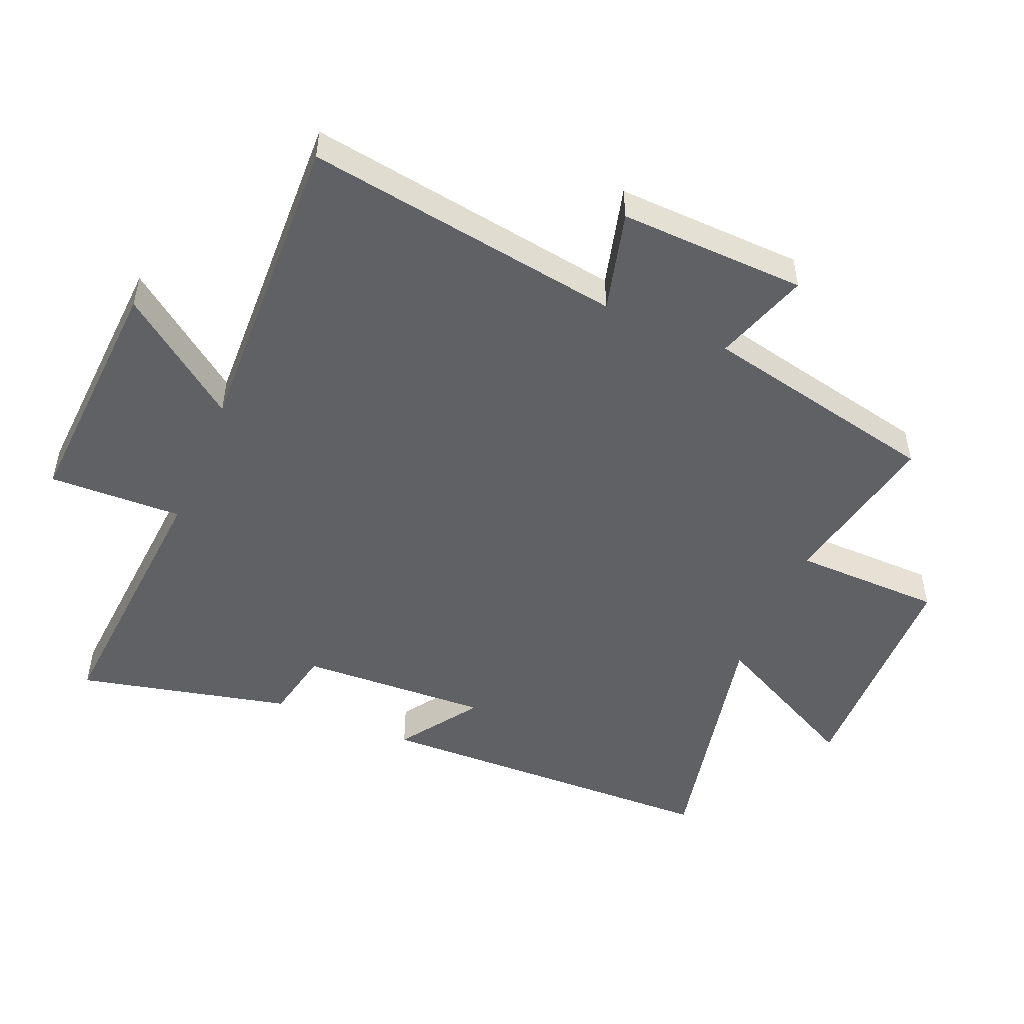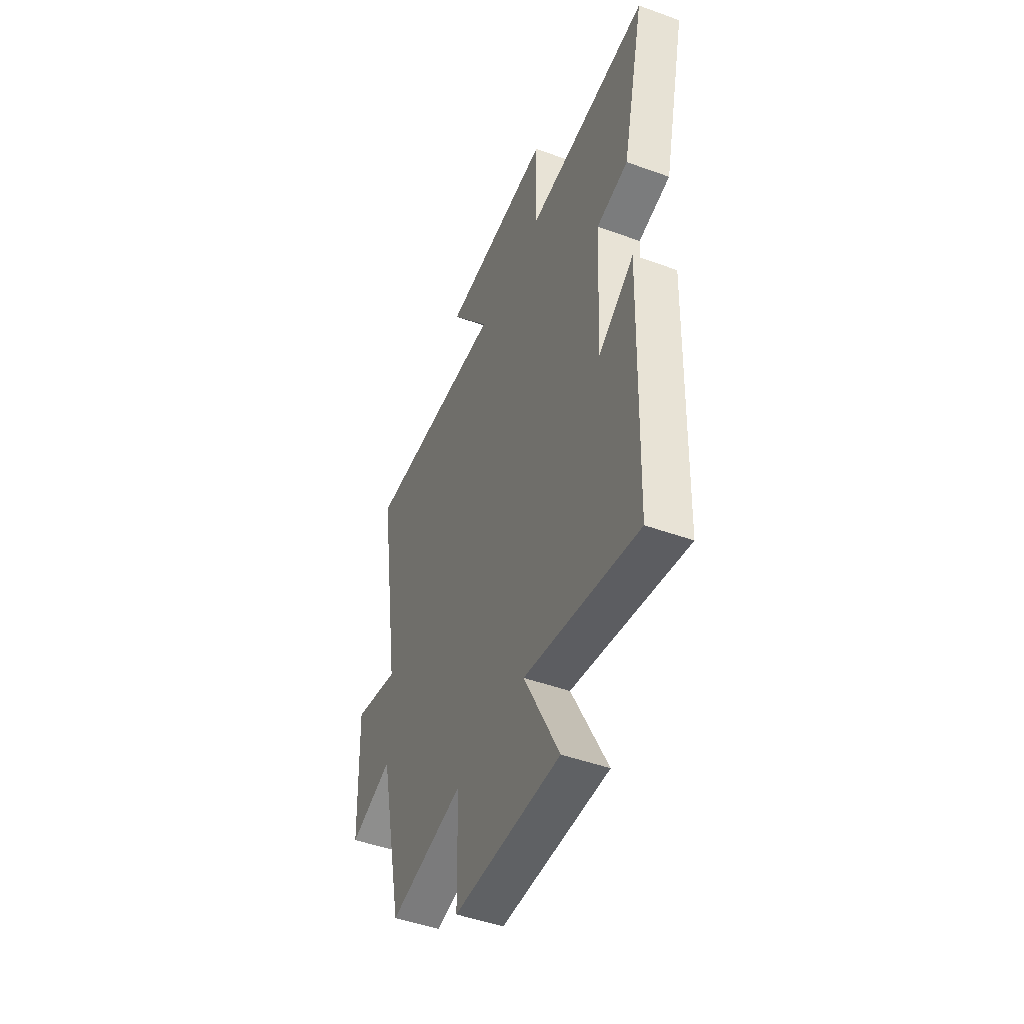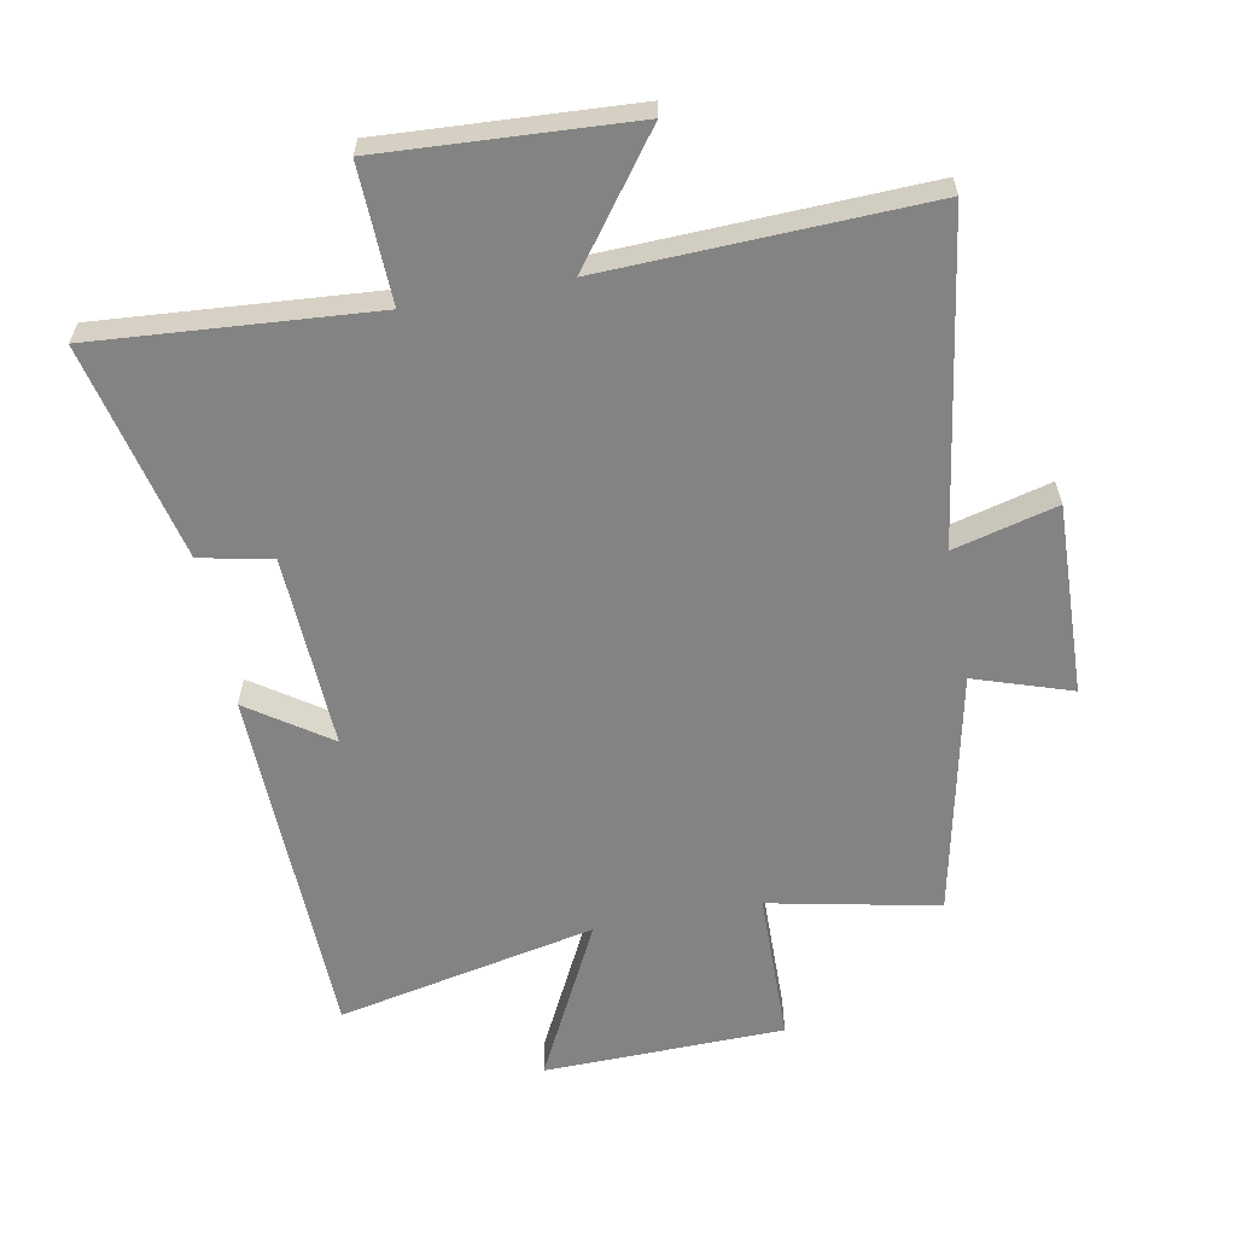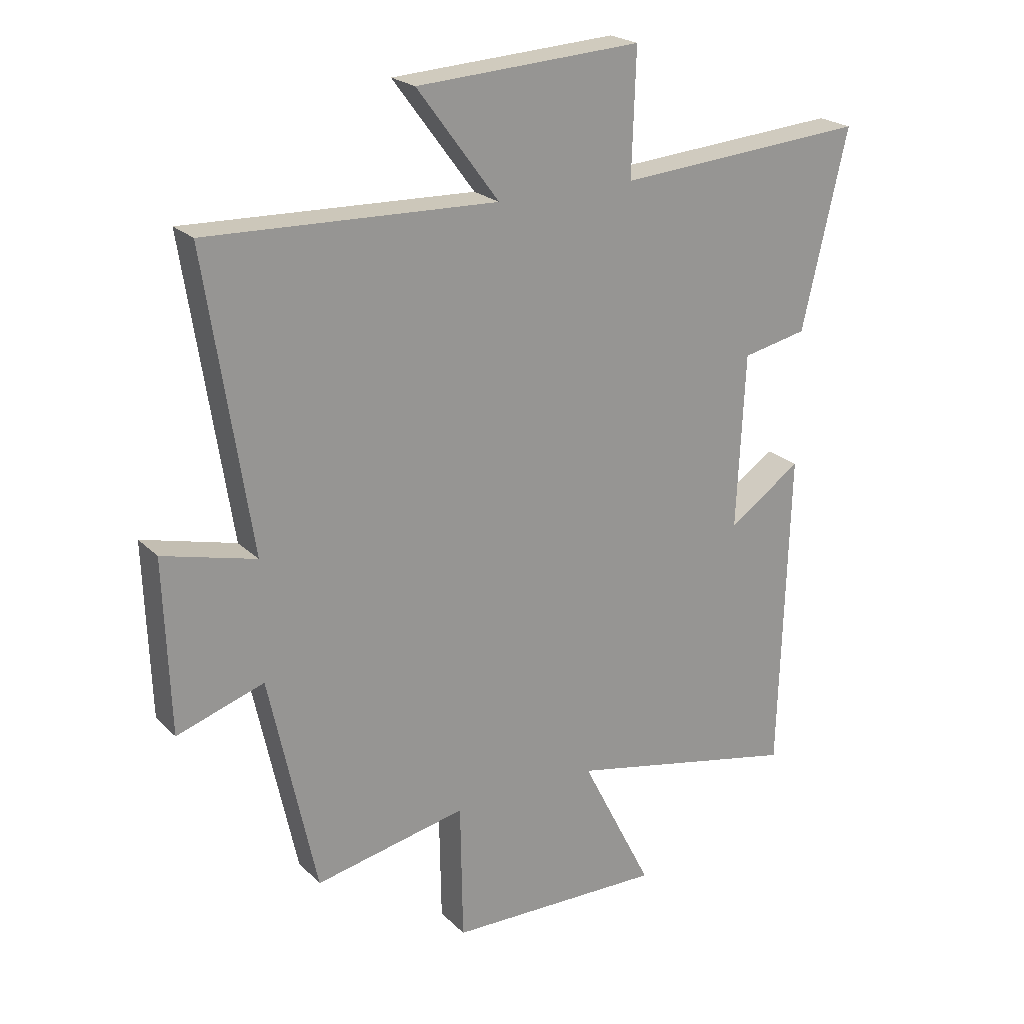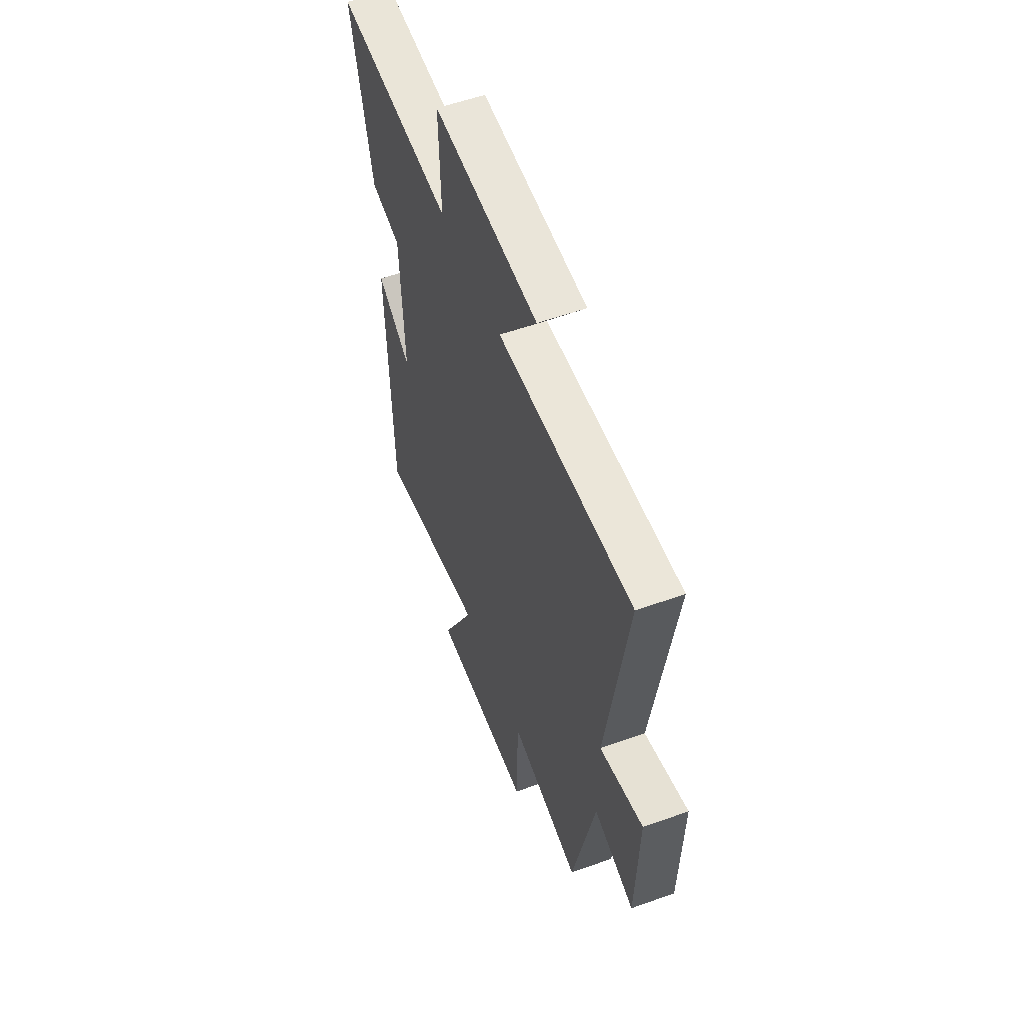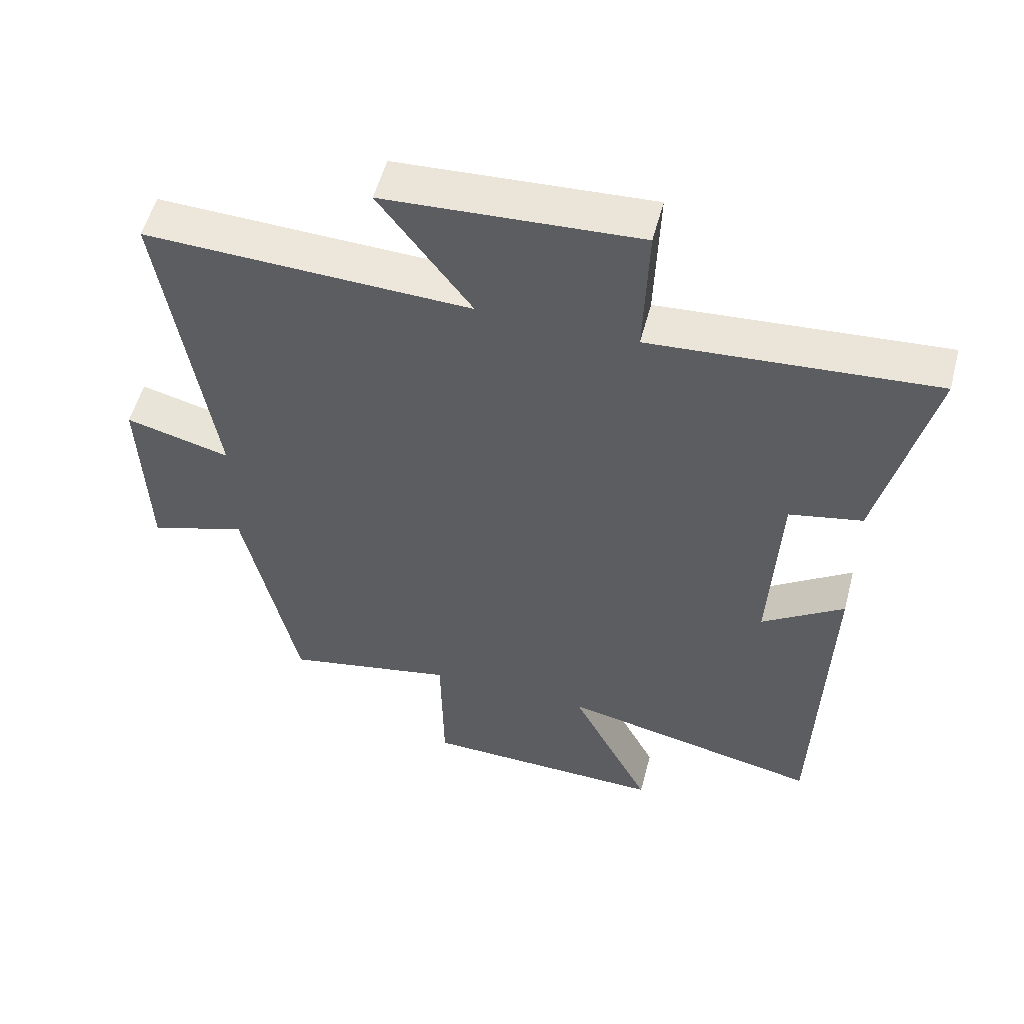
<metadata>
{"format":"obj","ext":"obj","renderer":"f3d","projection":"perspective","resolution":1024,"background":"white","views":[{"elev":-50.0,"azim":67.1,"up":"+Y"},{"elev":-47.4,"azim":-112.2,"up":"+Z"},{"elev":-61.0,"azim":10.7,"up":"+Y"},{"elev":22.3,"azim":147.9,"up":"+Z"},{"elev":55.8,"azim":69.4,"up":"+Z"},{"elev":54.3,"azim":-165.3,"up":"+Z"}]}
</metadata>
<code>
v 0.42 0.07 -0.553
v 0.162 0.07 -0.5
v 0.158 0.07 -0.733
v -0.21 0.07 -0.741
v -0.088 0.07 -0.5
v -0.484 0.07 -0.583
v -0.5 0.07 -0.034
v -0.376 0.07 -0.119
v -0.39 0.07 0.177
v -0.5 0.07 0.2
v -0.577 0.07 0.532
v -0.151 0.07 0.5
v -0.158 0.07 0.709
v 0.224 0.07 0.687
v 0.085 0.07 0.5
v 0.576 0.07 0.518
v 0.5 0.07 0.022
v 0.658 0.07 0.063
v 0.648 0.07 -0.229
v 0.5 0.07 -0.18
v 0.42 0 -0.553
v 0.162 0 -0.5
v 0.158 0 -0.733
v -0.21 0 -0.741
v -0.088 0 -0.5
v -0.484 0 -0.583
v -0.5 0 -0.034
v -0.376 0 -0.119
v -0.39 0 0.177
v -0.5 0 0.2
v -0.577 0 0.532
v -0.151 0 0.5
v -0.158 0 0.709
v 0.224 0 0.687
v 0.085 0 0.5
v 0.576 0 0.518
v 0.5 0 0.022
v 0.658 0 0.063
v 0.648 0 -0.229
v 0.5 0 -0.18
f 17 18 19 20
f 17 20 1 2
f 15 16 17 2
f 12 13 14 15
f 12 15 2 3
f 9 10 11 12
f 8 9 12 3
f 5 6 7 8
f 5 8 3
f 3 4 5
f 40 39 38 37
f 22 21 40 37
f 22 37 36 35
f 35 34 33 32
f 23 22 35 32
f 32 31 30 29
f 23 32 29 28
f 28 27 26 25
f 23 28 25
f 25 24 23
f 1 21 22 2
f 2 22 23 3
f 3 23 24 4
f 4 24 25 5
f 5 25 26 6
f 6 26 27 7
f 7 27 28 8
f 8 28 29 9
f 9 29 30 10
f 10 30 31 11
f 11 31 32 12
f 12 32 33 13
f 13 33 34 14
f 14 34 35 15
f 15 35 36 16
f 16 36 37 17
f 17 37 38 18
f 18 38 39 19
f 19 39 40 20
f 20 40 21 1

</code>
